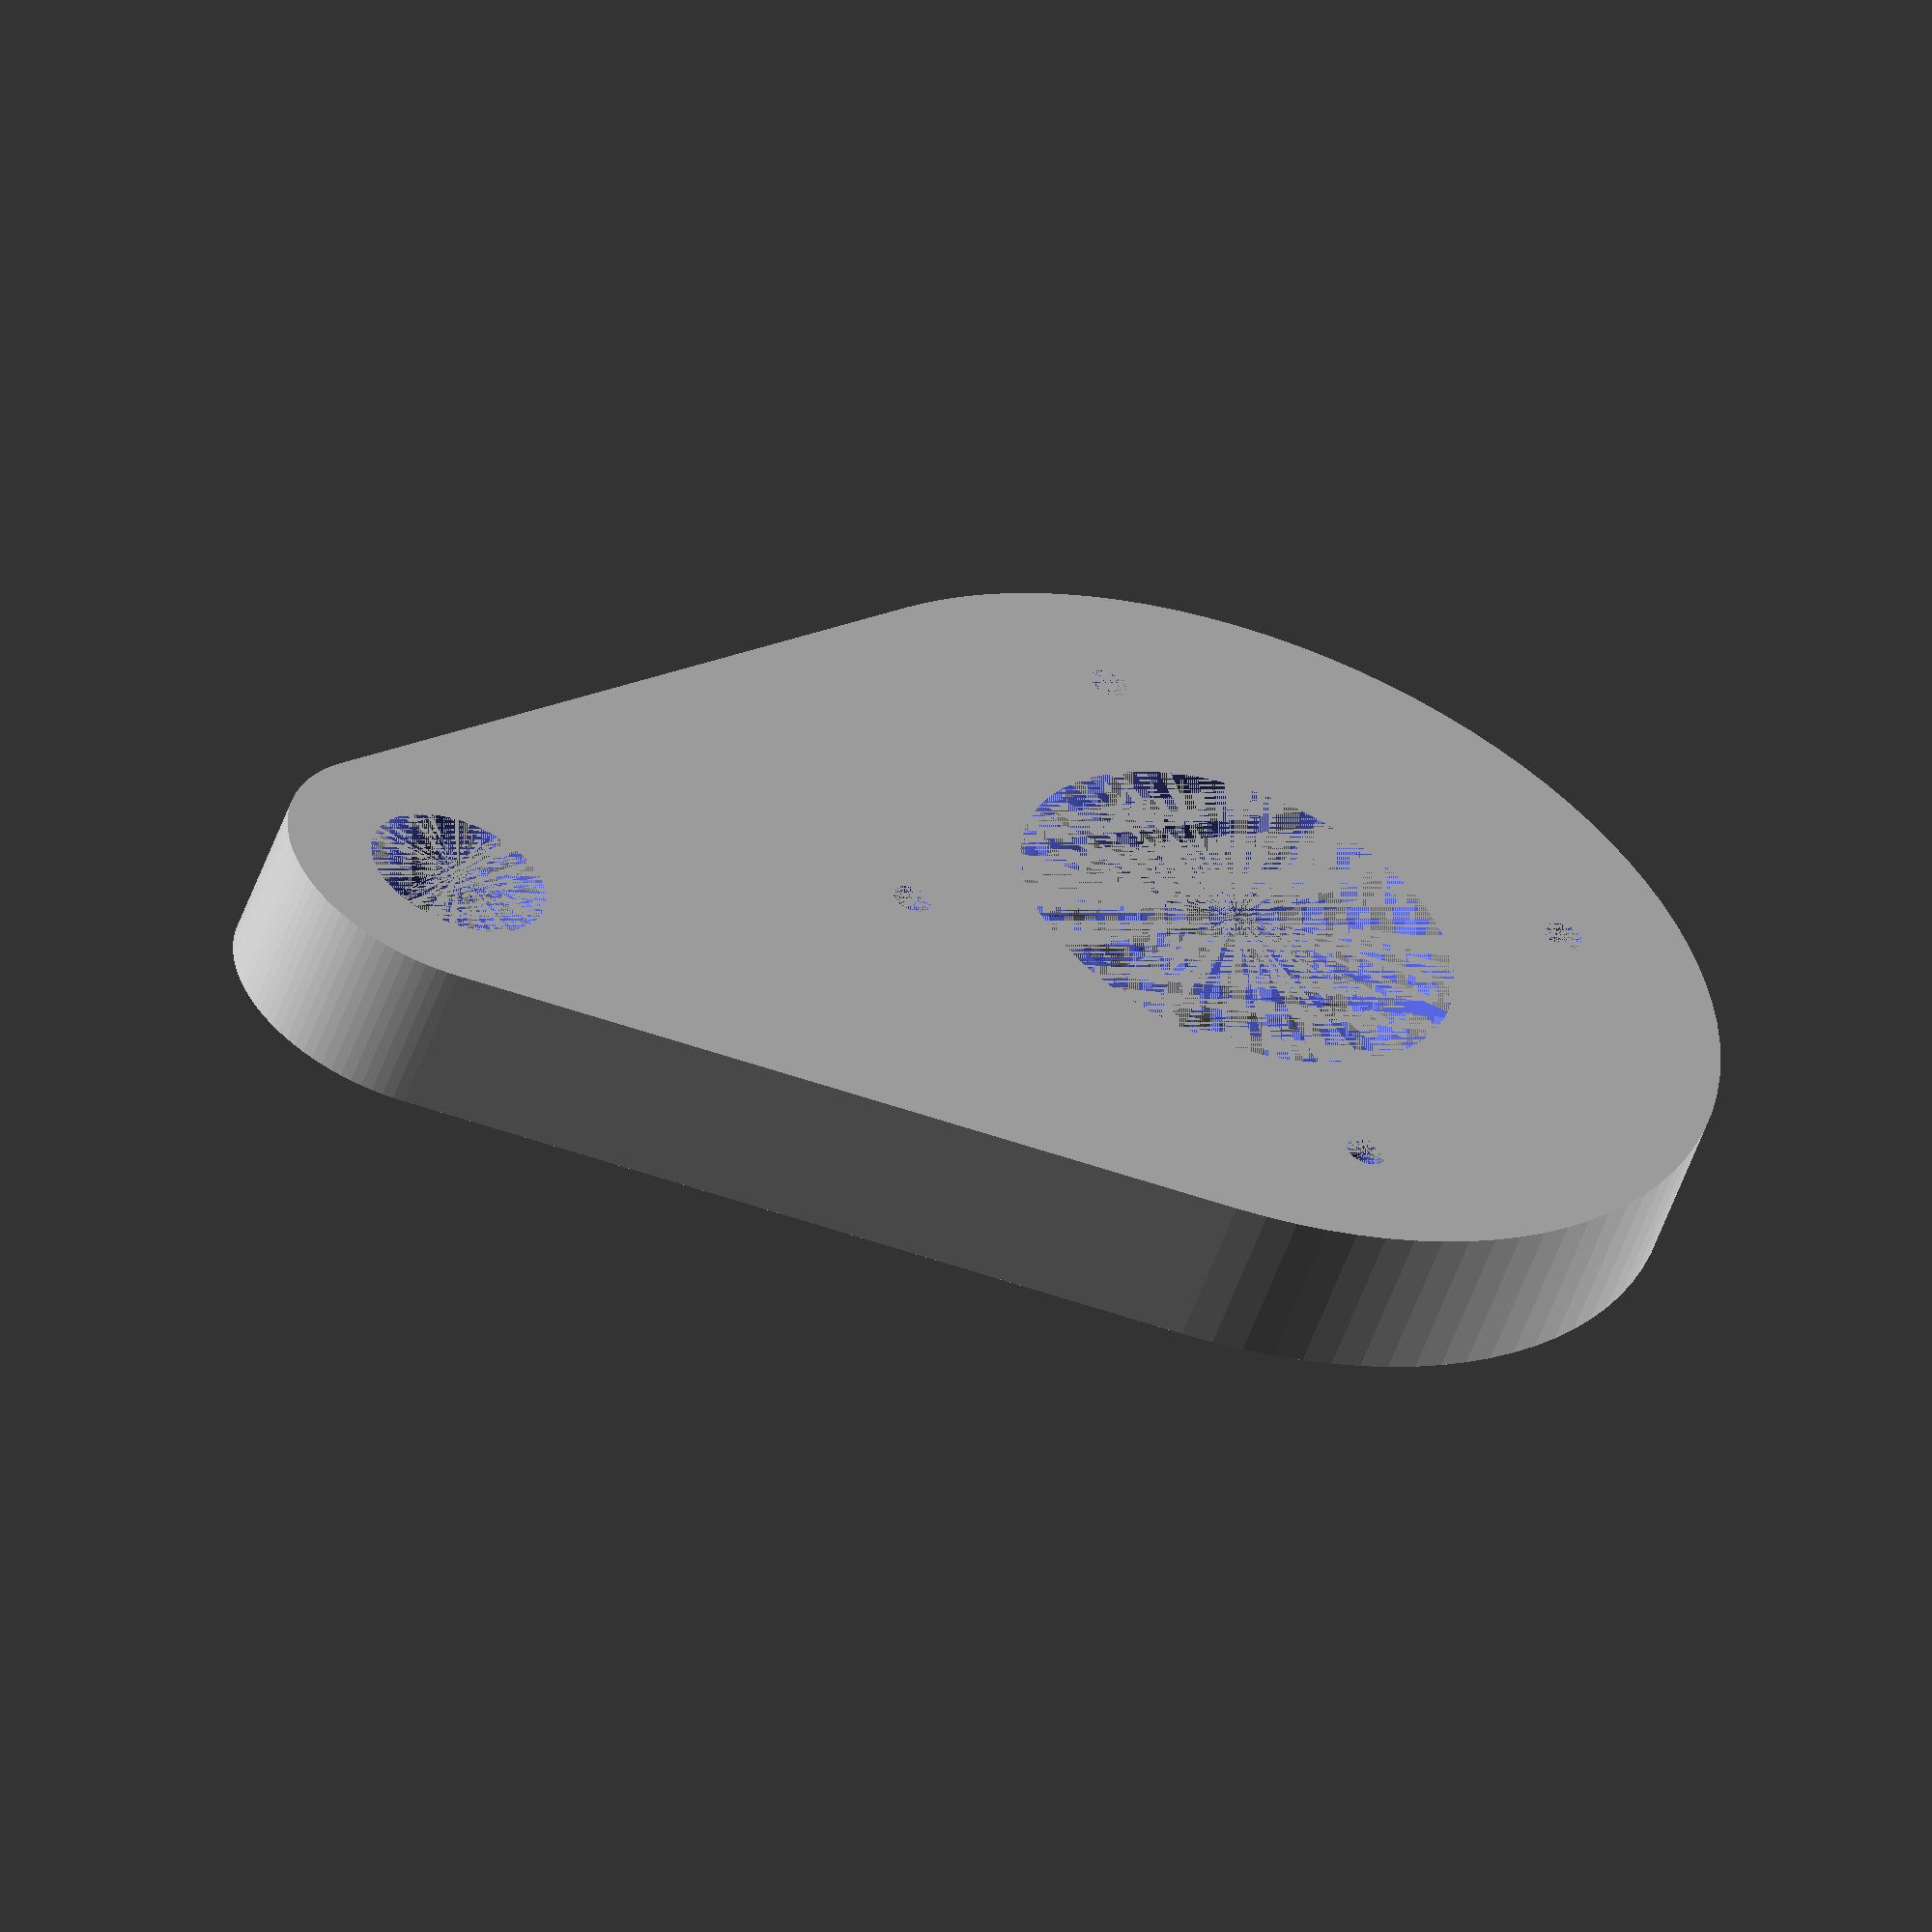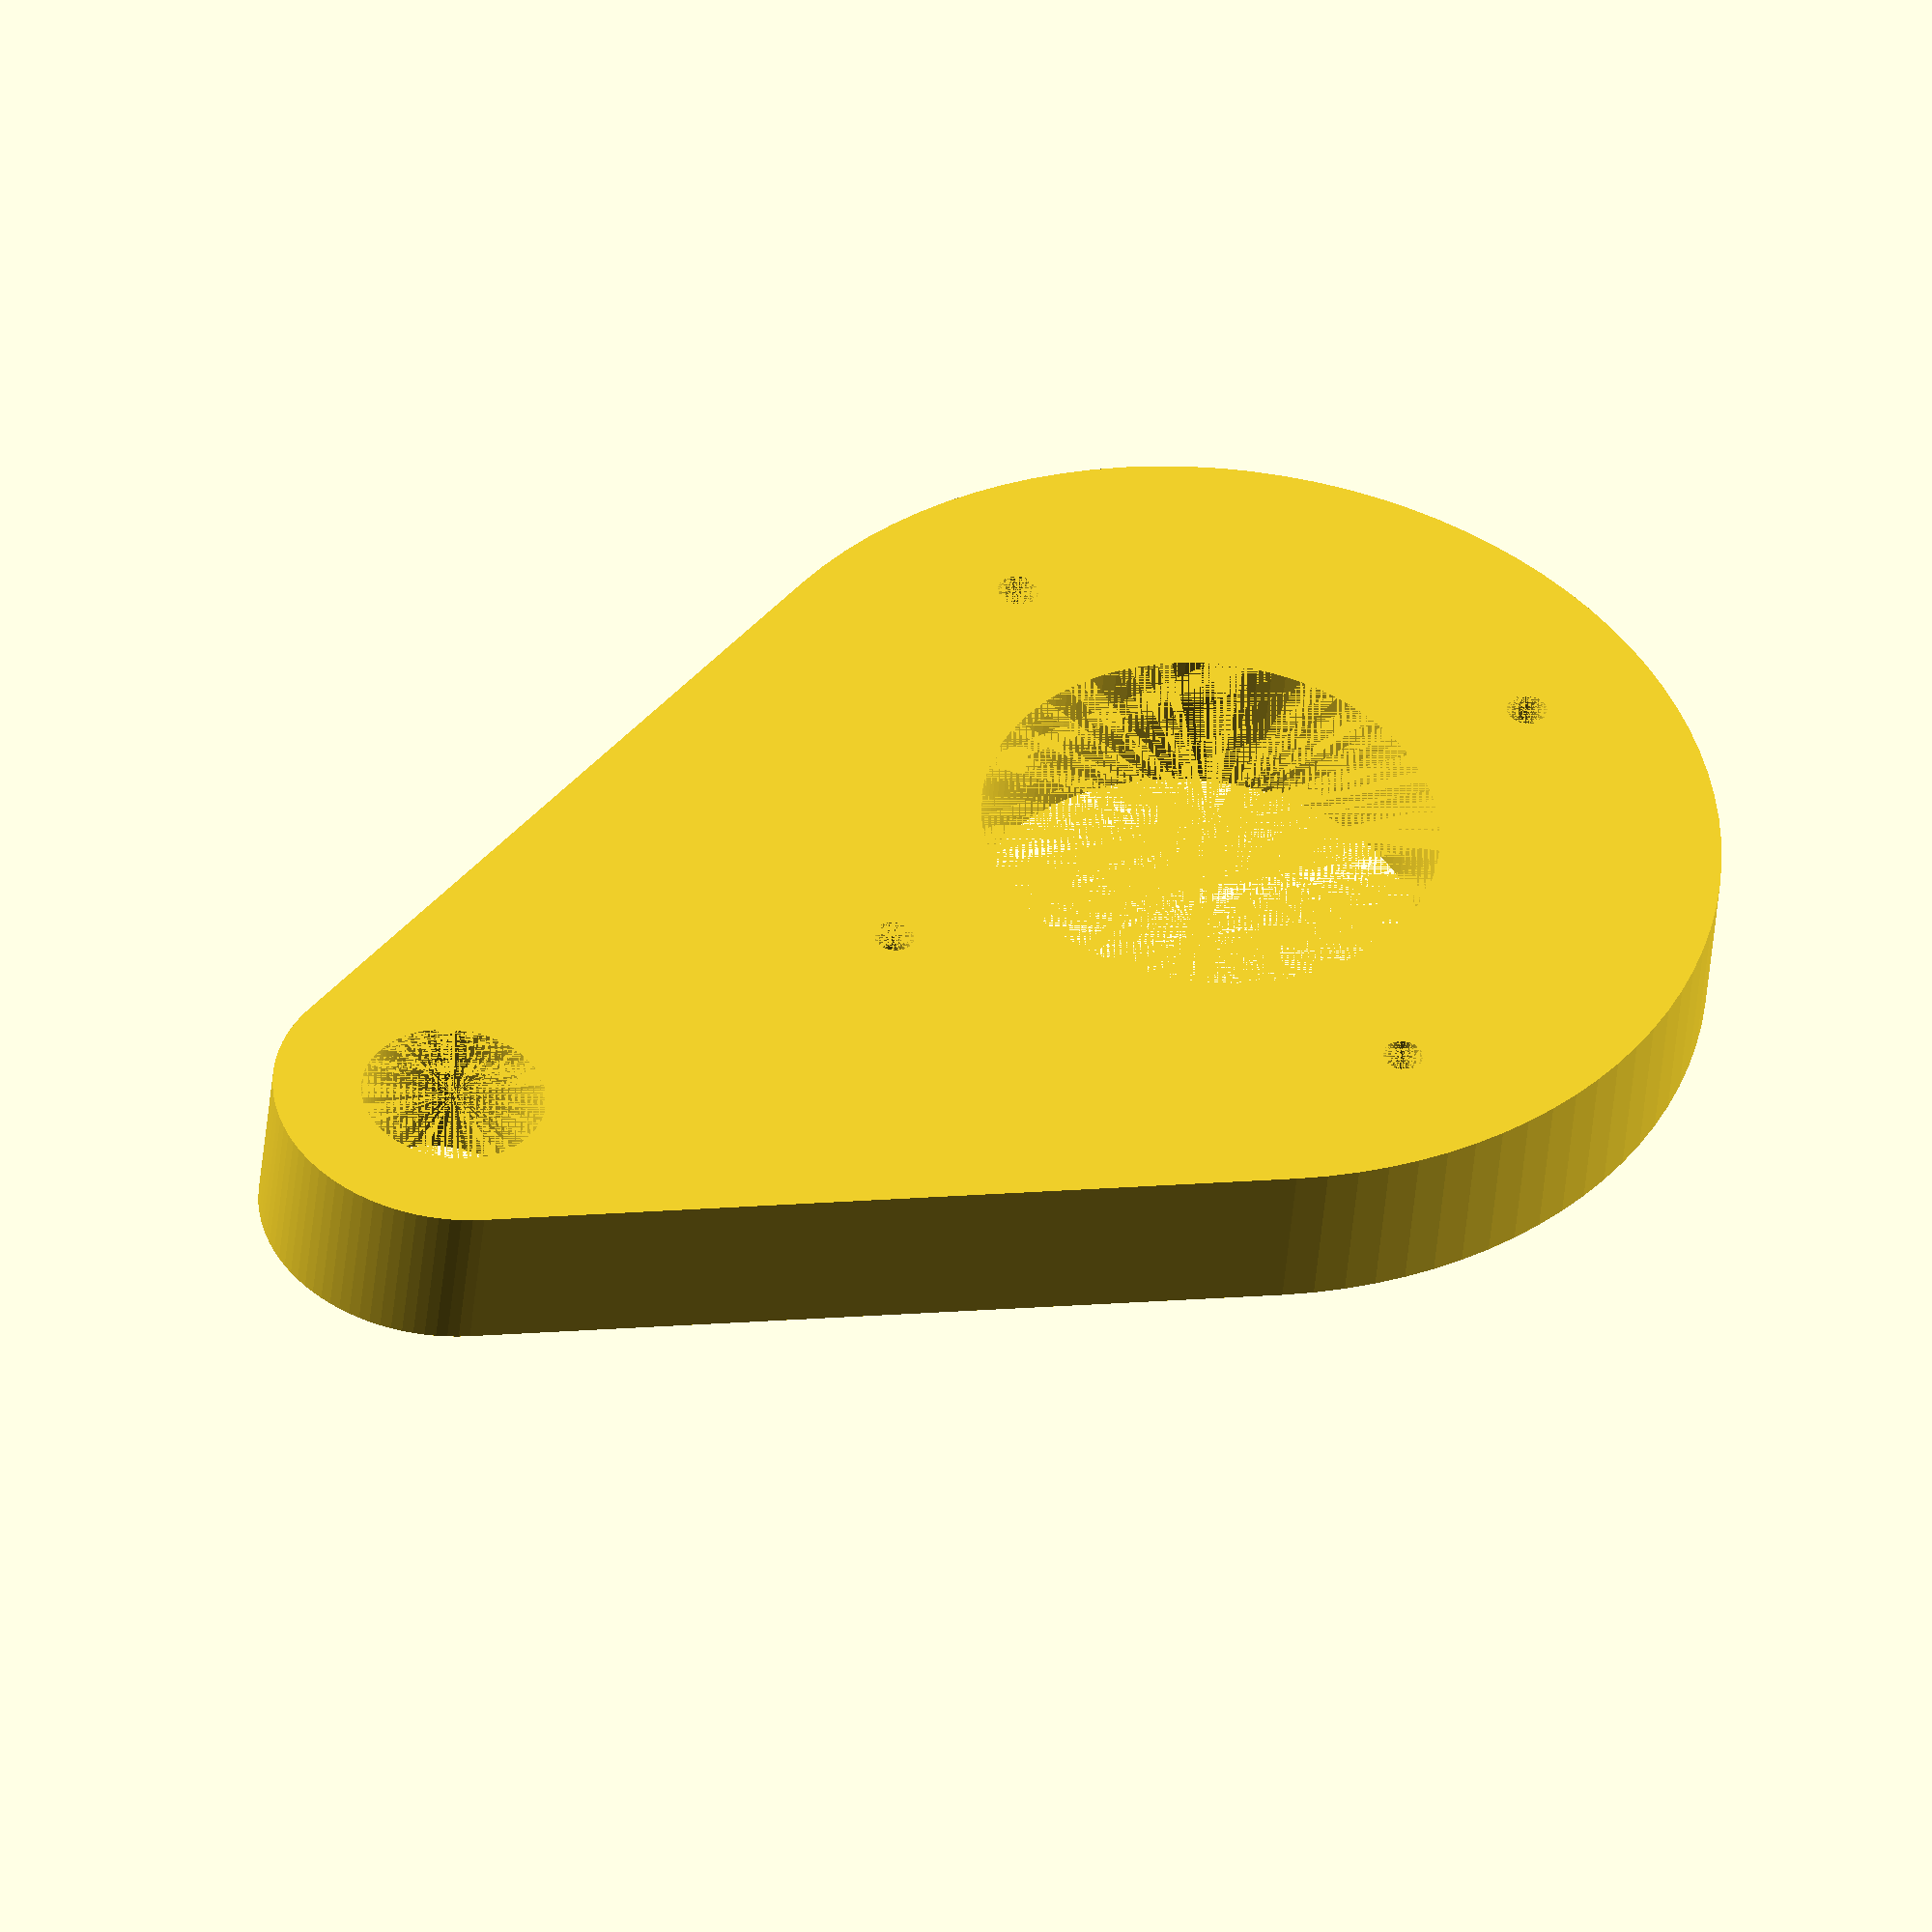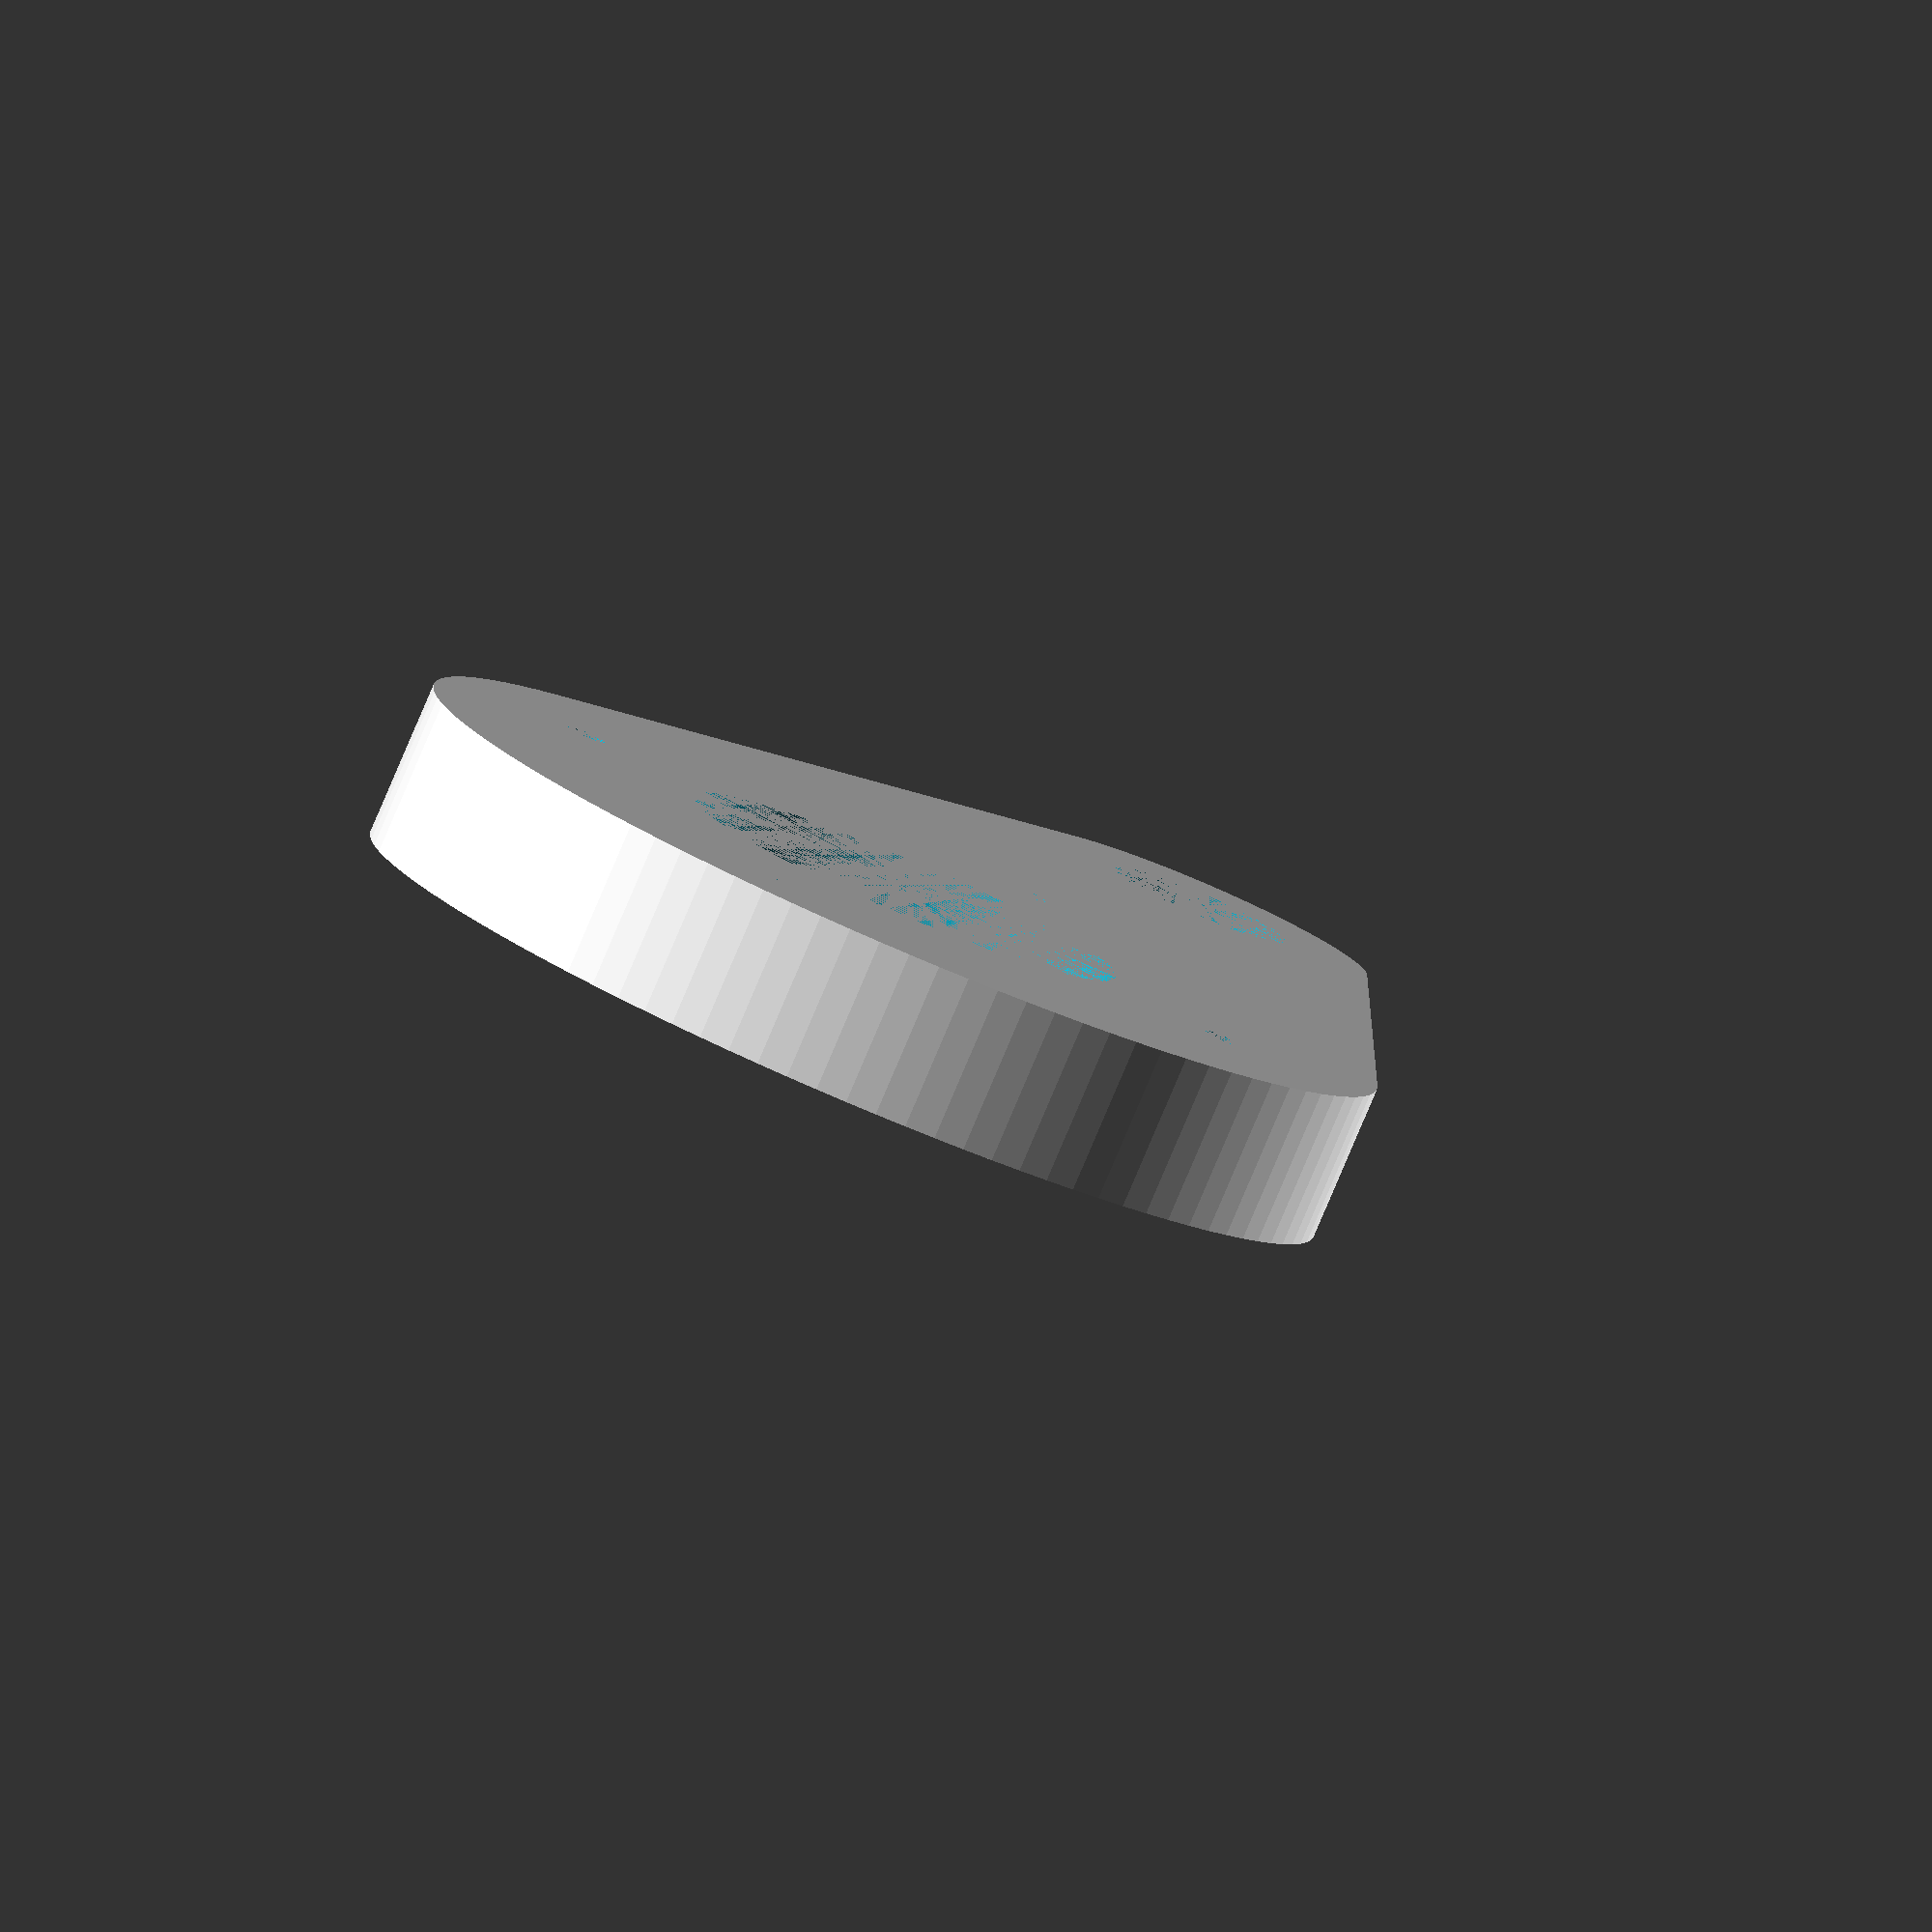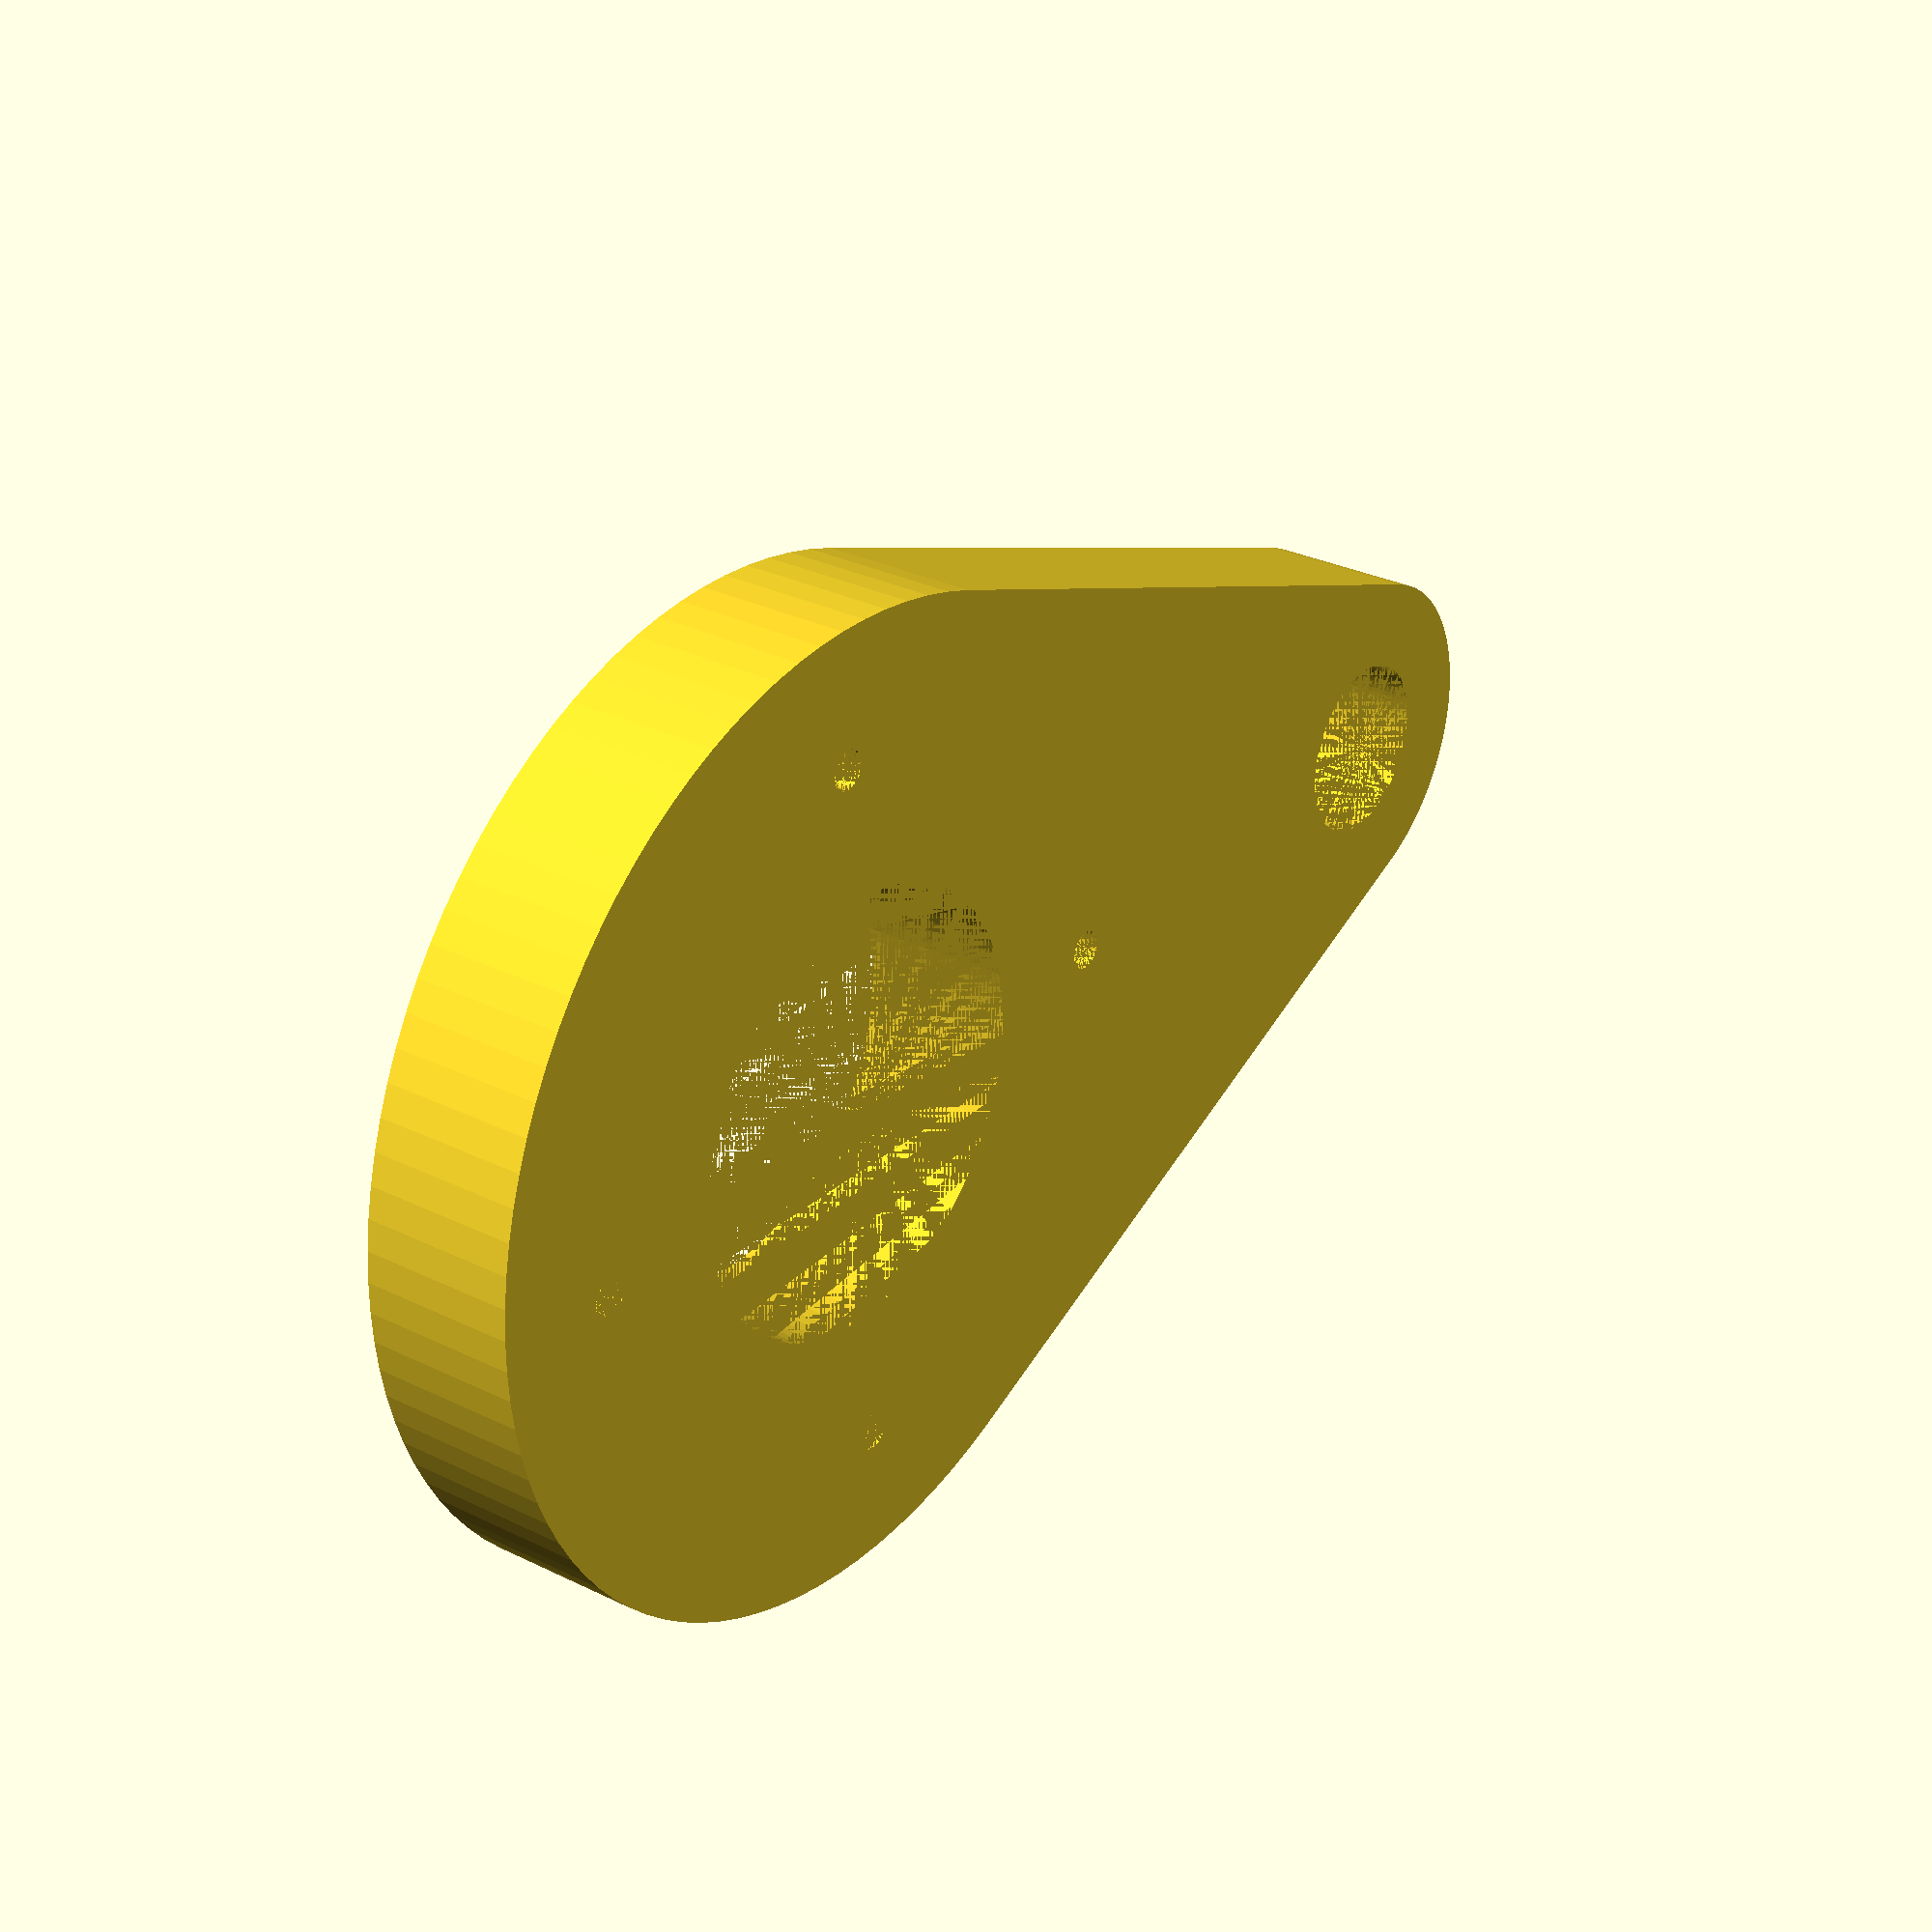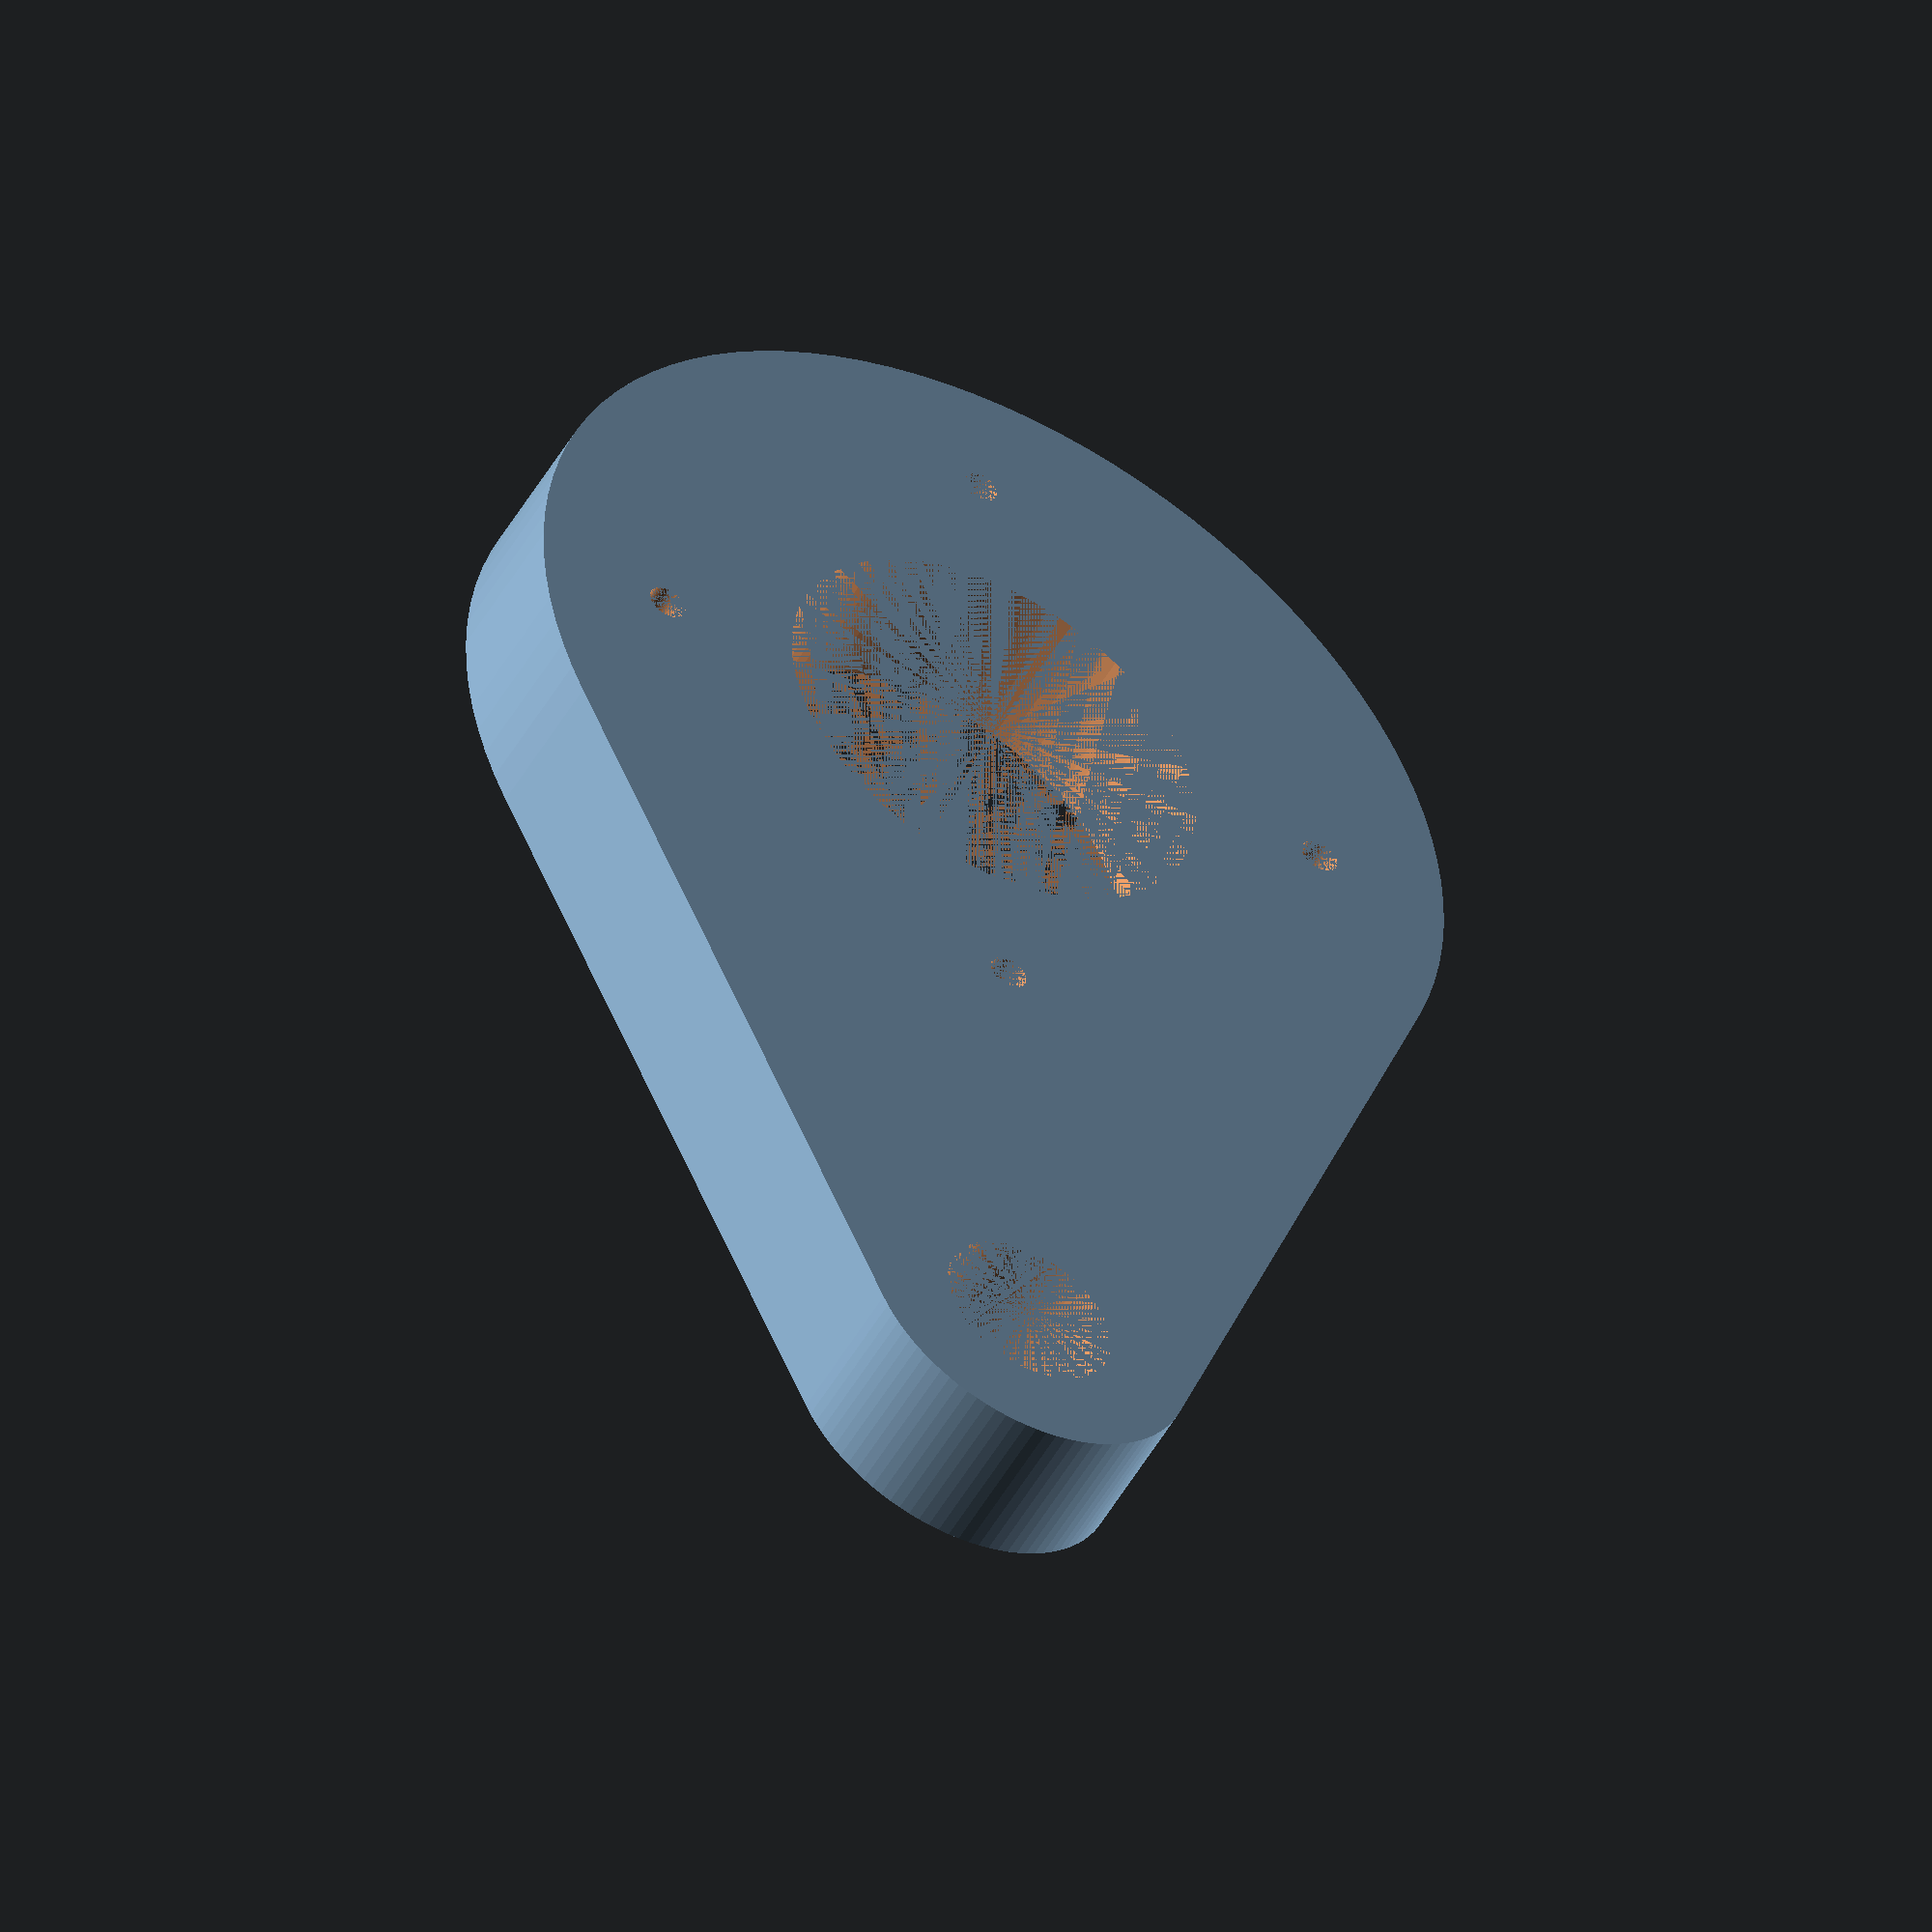
<openscad>
length = 22;
size = 9;
secondary_size = 7;
th = 1;
h = 3;
hole = 2.3;

r_hole = 9.2;
screw = 0.5;
n_holes = 4;

$fn = 100;
difference(){
    hull(){
        cylinder(h + th, r_hole + secondary_size/2, r_hole + secondary_size/2);
        translate([length, 0, 0]) cylinder(h + th, size/2, size/2);
    }
    cylinder(h + th, r_hole - secondary_size/2, r_hole - secondary_size/2);
    translate([length, 0, 0]) cylinder(h + th, hole, hole);
    for(i=[1:n_holes])
        rotate([0, 0, 360/n_holes*i]) translate([r_hole, 0, 0]) cylinder(h + th, screw, screw);
}
</openscad>
<views>
elev=55.4 azim=158.5 roll=340.3 proj=o view=wireframe
elev=46.2 azim=31.3 roll=174.9 proj=o view=wireframe
elev=82.6 azim=291.1 roll=336.9 proj=o view=wireframe
elev=330.9 azim=182.0 roll=126.3 proj=p view=solid
elev=230.4 azim=272.6 roll=28.7 proj=o view=wireframe
</views>
